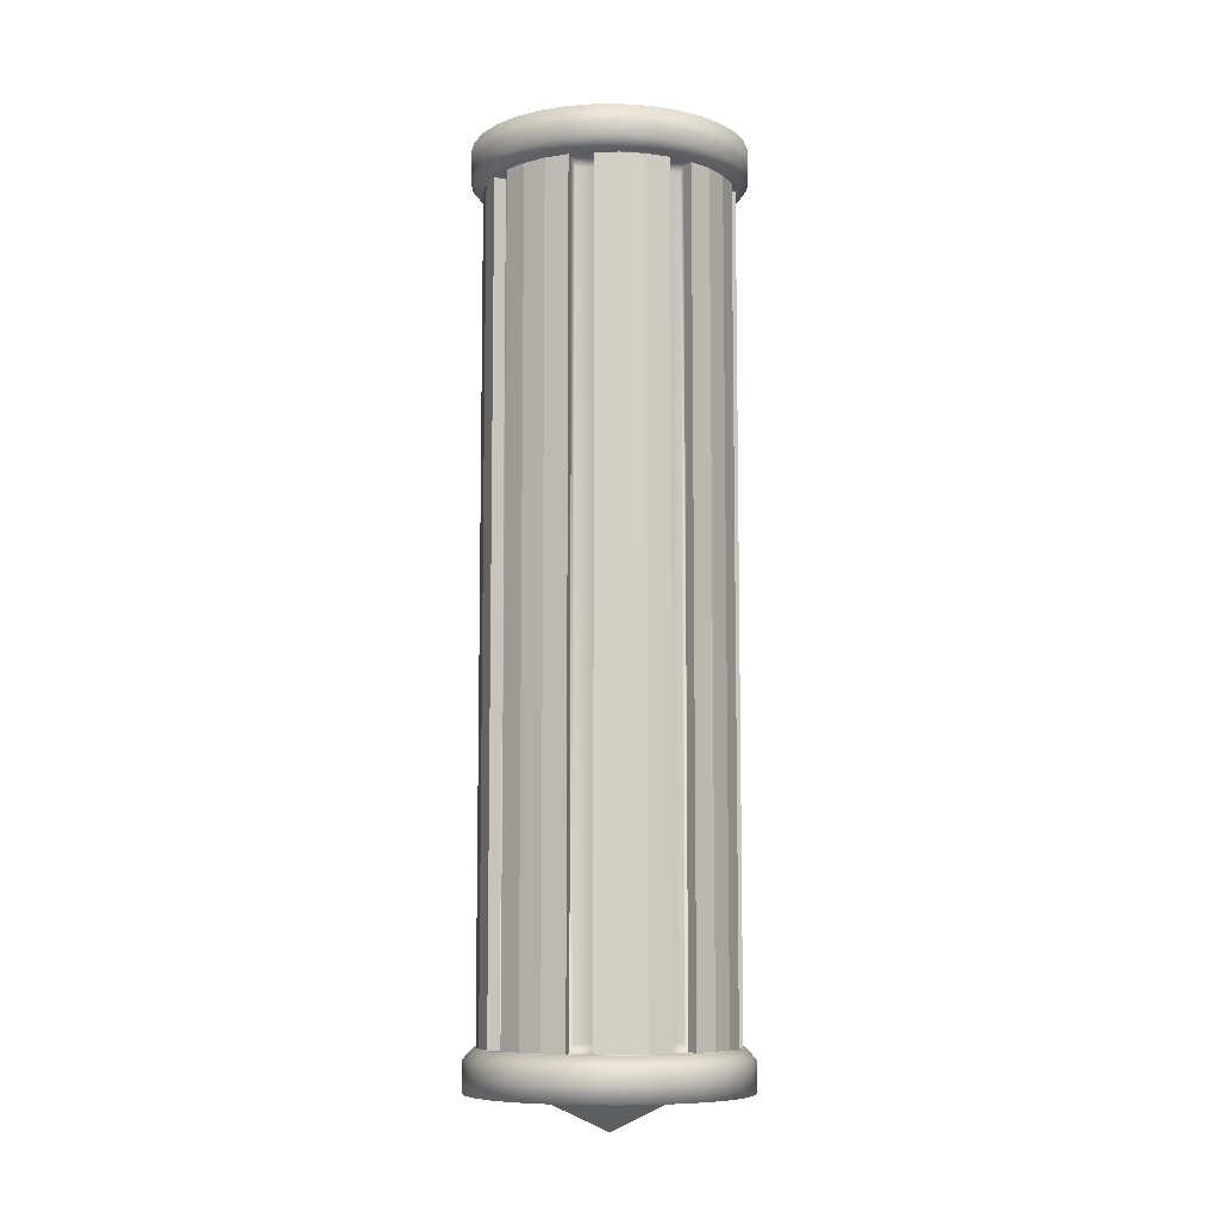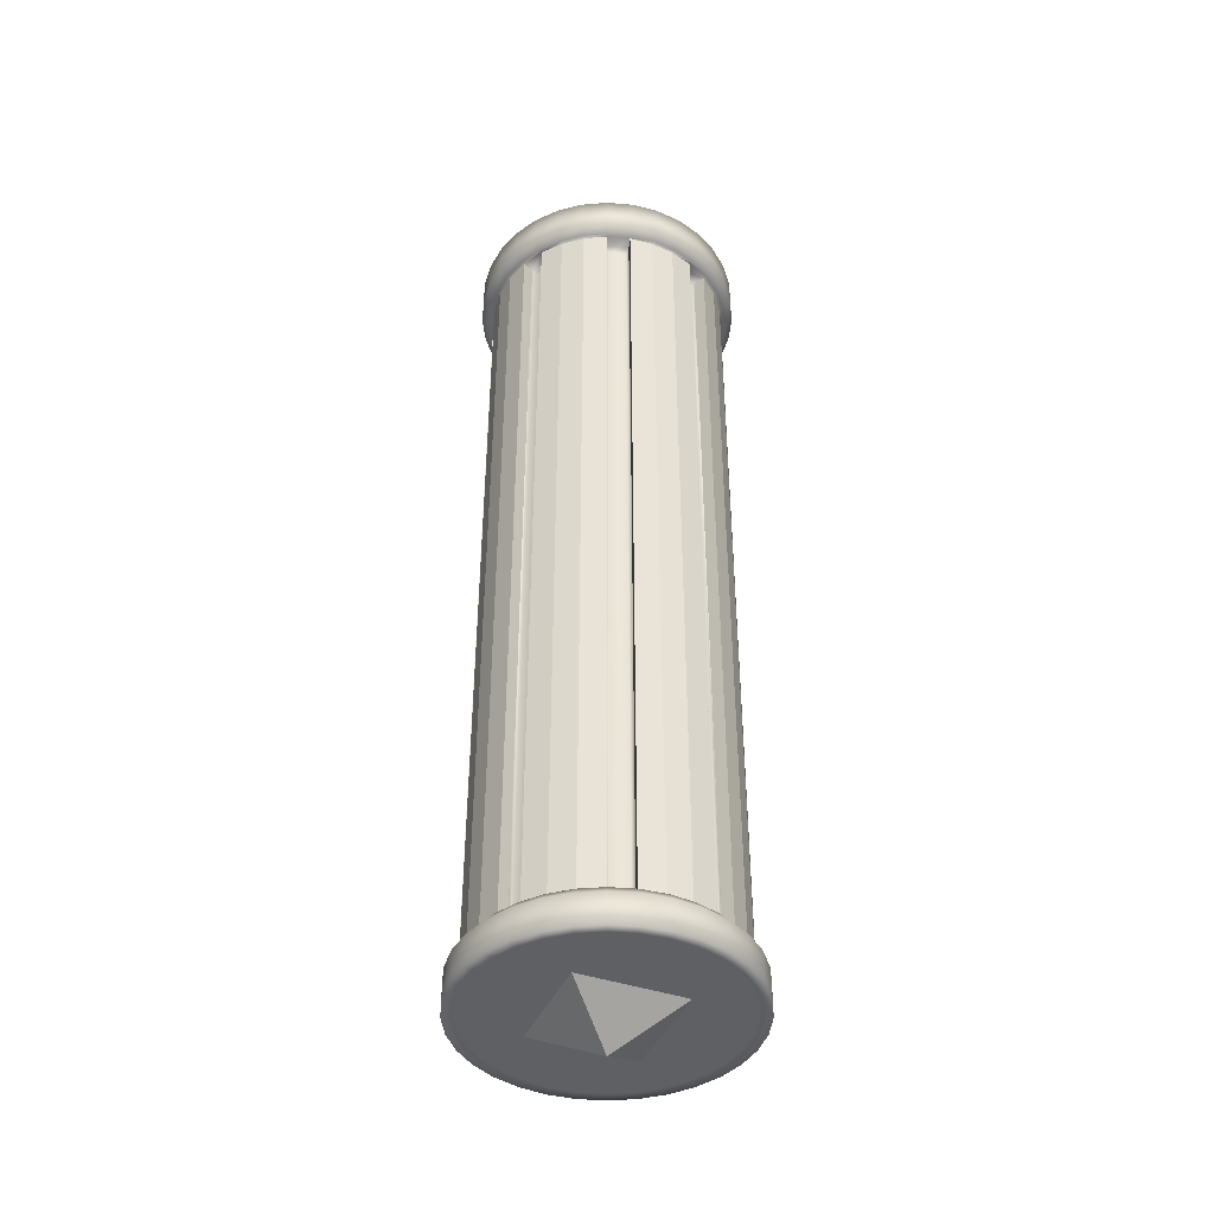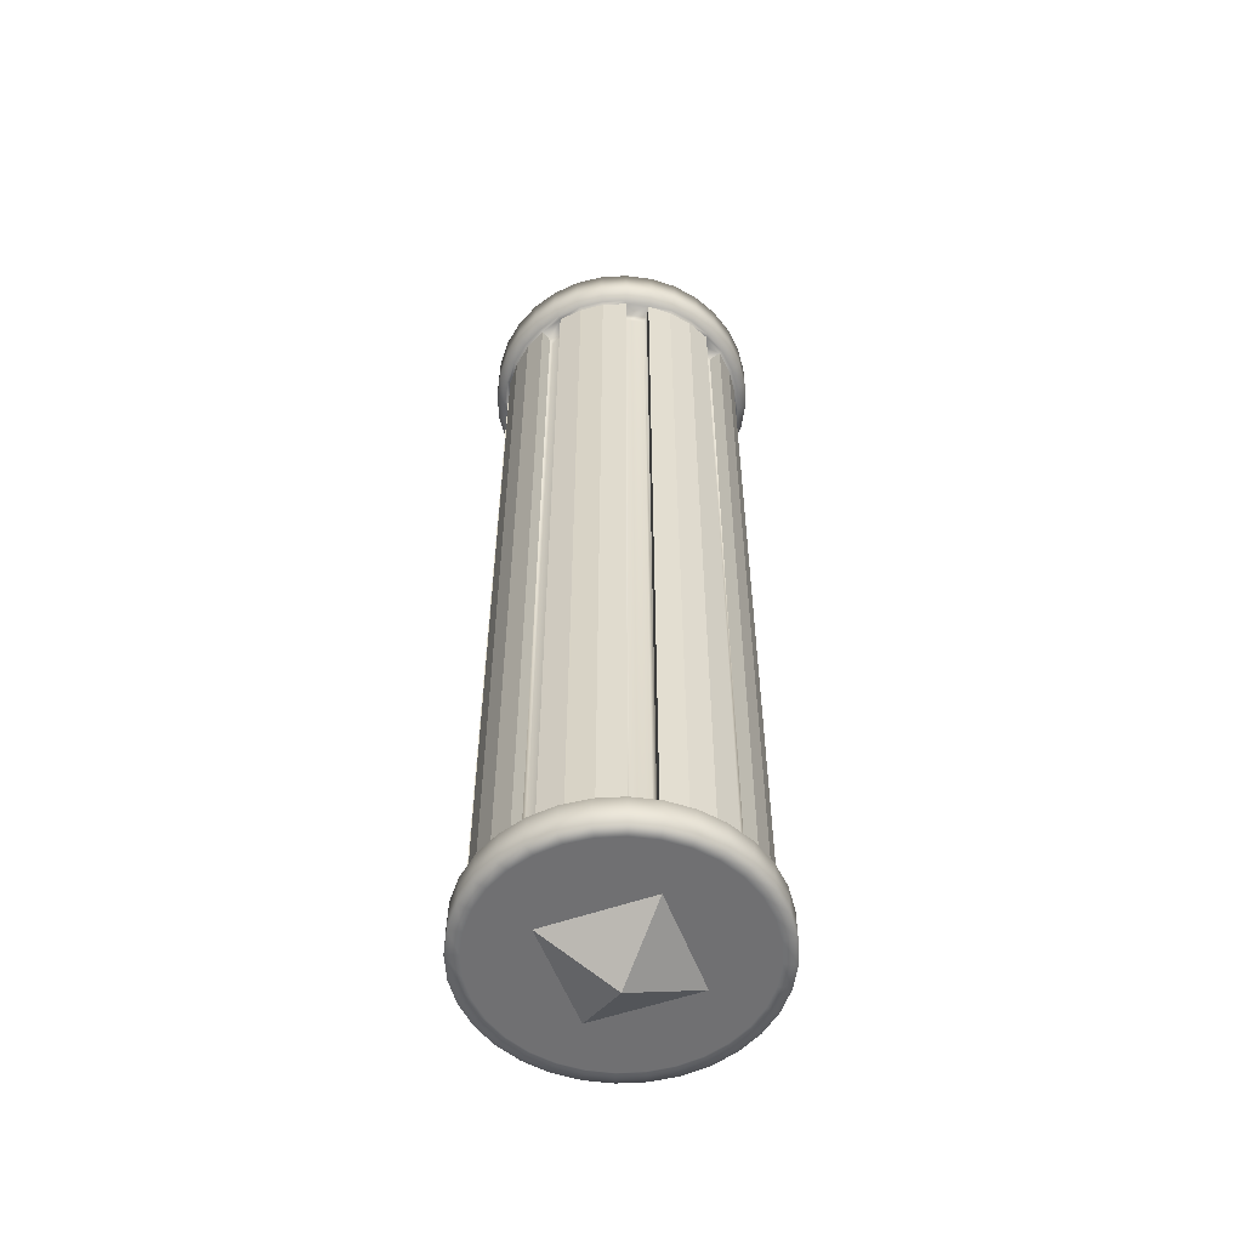
<metadata>
{"format":"obj","ext":"obj","renderer":"f3d","projection":"perspective","resolution":1024,"background":"white","views":[{"elev":-8.4,"azim":-139.6,"up":"+Z"},{"elev":-42.1,"azim":-22.5,"up":"+Z"},{"elev":-55.0,"azim":20.4,"up":"+Z"}]}
</metadata>
<code>
o Short_Cylinder.002
v 0.1371 0 -0.4536
v 0.1371 -0 0.4536
v 0.1345 -0.02675 0.4536
v 0.1345 -0.02675 -0.4536
v 0.02675 0.1345 -0.4536
v 0.02675 0.1345 0.4536
v 0.02261 0.1208 0.4536
v 0.02261 0.1208 -0.4536
v 0.1267 -0.05247 -0.4536
v 0.1267 -0.05247 0.4536
v 0.114 -0.07617 0.4536
v 0.114 -0.07617 -0.4536
v 0.09695 -0.09695 0.4536
v 0.09695 -0.09695 -0.4536
v 0.07617 -0.114 0.4536
v 0.07617 -0.114 -0.4536
v 0.05247 -0.1267 -0.4536
v 0.05247 -0.1267 0.4536
v 0.02675 -0.1345 0.4536
v 0.02675 -0.1345 -0.4536
v 0 -0.1371 0.4536
v 0 -0.1371 -0.4536
v -0.02675 -0.1345 0.4536
v -0.02675 -0.1345 -0.4536
v -0.05247 -0.1267 -0.4536
v -0.05247 -0.1267 0.4536
v -0.07617 -0.114 0.4536
v -0.07617 -0.114 -0.4536
v -0.09695 -0.09695 0.4536
v -0.09695 -0.09695 -0.4536
v -0.114 -0.07617 0.4536
v -0.114 -0.07617 -0.4536
v 0.05247 0.1267 0.4536
v 0.05247 0.1267 -0.4536
v 0.04832 0.113 -0.4536
v 0.04832 0.113 0.4536
v -0.1267 -0.05247 -0.4536
v -0.1267 -0.05247 0.4536
v -0.1345 -0.02675 0.4536
v -0.1345 -0.02675 -0.4536
v -0.1371 -0 0.4536
v -0.1371 0 -0.4536
v -0.1345 0.02675 0.4536
v -0.1345 0.02675 -0.4536
v 0.114 0.07617 -0.4536
v 0.114 0.07617 0.4536
v 0.1014 0.06944 0.4536
v 0.1014 0.06944 -0.4536
v -0.1267 0.05247 -0.4536
v -0.1267 0.05247 0.4536
v -0.114 0.07617 0.4536
v -0.114 0.07617 -0.4536
v -0.09695 0.09695 0.4536
v -0.09695 0.09695 -0.4536
v -0.07617 0.114 0.4536
v -0.07617 0.114 -0.4536
v -0.05247 0.1267 -0.4536
v -0.05247 0.1267 0.4536
v -0.02675 0.1345 0.4536
v -0.02675 0.1345 -0.4536
v 0 0.1371 0.4536
v 0 0.1371 -0.4536
v 0.1267 0.05247 0.4536
v 0.1267 0.05247 -0.4536
v 0.1141 0.04574 -0.4536
v 0.1141 0.04574 0.4536
v 0.07617 0.114 0.4536
v 0.07617 0.114 -0.4536
v 0.09695 0.09695 0.4536
v 0.09695 0.09695 -0.4536
v 0.1345 0.02675 0.4536
v 0.1345 0.02675 -0.4536
v -0.04574 0.1141 -0.4536
v -0.04574 0.1141 0.4536
v -0.06944 0.1014 0.4536
v -0.06944 0.1014 -0.4536
v -0.113 0.04832 -0.4536
v -0.113 0.04832 0.4536
v -0.1141 -0.04574 -0.4536
v -0.1141 -0.04574 0.4536
v -0.04832 -0.113 -0.4536
v -0.04832 -0.113 0.4536
v -0.1208 0.02261 0.4536
v -0.1208 0.02261 -0.4536
v 0.04574 -0.1141 -0.4536
v 0.04574 -0.1141 0.4536
v -0.1014 -0.06944 0.4536
v -0.1014 -0.06944 -0.4536
v 0.113 -0.04832 -0.4536
v 0.113 -0.04832 0.4536
v -0.02261 -0.1208 0.4536
v -0.02261 -0.1208 -0.4536
v 0.06944 -0.1014 0.4536
v 0.06944 -0.1014 -0.4536
v 0.1208 -0.02261 0.4536
v 0.1208 -0.02261 -0.4536
v 0.05247 0.1267 0.4997
v 0.07617 0.114 0.4997
v 0.08369 0.1253 0.4997
v 0.05765 0.1392 0.4997
v 0 0.1506 0.4655
v -0.02939 0.1477 0.4655
v -0.02939 0.1477 0.4997
v 0 0.1506 0.4997
v -0.1182 0.02542 -0.4438
v -0.1182 0.02542 0.4438
v -0.1124 0.04455 0.4438
v -0.1124 0.04455 -0.4438
v 0.1016 0.06563 -0.4438
v 0.1016 0.06563 0.4438
v 0.111 0.048 0.4438
v 0.111 0.048 -0.4438
v -0.1016 -0.06563 -0.4438
v -0.1016 -0.06563 0.4438
v -0.111 -0.048 0.4438
v -0.111 -0.048 -0.4438
v 0.02542 0.1182 -0.4438
v 0.02542 0.1182 0.4438
v 0.04455 0.1124 0.4438
v 0.04455 0.1124 -0.4438
v -0.02542 -0.1182 -0.4438
v -0.02542 -0.1182 0.4438
v -0.04455 -0.1124 0.4438
v -0.04455 -0.1124 -0.4438
v -0.06563 0.1016 -0.4438
v -0.06563 0.1016 0.4438
v -0.048 0.111 0.4438
v -0.048 0.111 -0.4438
v 0.06563 -0.1016 -0.4438
v 0.06563 -0.1016 0.4438
v 0.048 -0.111 0.4438
v 0.048 -0.111 -0.4438
v 0.1182 -0.02542 -0.4438
v 0.1182 -0.02542 0.4438
v 0.1124 -0.04455 0.4438
v 0.1124 -0.04455 -0.4438
v 0.1345 -0.02675 0.4997
v 0.1371 -0 0.4997
v 0.1345 0.02675 0.4997
v 0.1267 0.05247 0.4997
v 0.114 0.07617 0.4997
v 0.09695 0.09695 0.4997
v 0.02675 0.1345 0.4997
v 0 0.1371 0.4997
v -0.02675 0.1345 0.4997
v -0.05247 0.1267 0.4997
v -0.07617 0.114 0.4997
v -0.09695 0.09695 0.4997
v -0.114 0.07617 0.4997
v -0.1267 0.05247 0.4997
v -0.1345 0.02675 0.4997
v -0.1371 -0 0.4997
v -0.1345 -0.02675 0.4997
v -0.1267 -0.05247 0.4997
v -0.114 -0.07617 0.4997
v -0.09695 -0.09695 0.4997
v -0.07617 -0.114 0.4997
v -0.05247 -0.1267 0.4997
v -0.02675 -0.1345 0.4997
v 0 -0.1371 0.4997
v 0.02675 -0.1345 0.4997
v 0.05247 -0.1267 0.4997
v 0.07617 -0.114 0.4997
v 0.09695 -0.09695 0.4997
v 0.114 -0.07617 0.4997
v 0.1267 -0.05247 0.4997
v 0.1371 0 -0.4997
v 0.1345 -0.02675 -0.4997
v 0.1267 -0.05247 -0.4997
v 0.114 -0.07617 -0.4997
v 0.09695 -0.09695 -0.4997
v 0.07617 -0.114 -0.4997
v 0.05247 -0.1267 -0.4997
v 0.02675 -0.1345 -0.4997
v 0 -0.1371 -0.4997
v -0.02675 -0.1345 -0.4997
v -0.05247 -0.1267 -0.4997
v -0.07617 -0.114 -0.4997
v -0.09695 -0.09695 -0.4997
v -0.114 -0.07617 -0.4997
v -0.1267 -0.05247 -0.4997
v -0.1345 -0.02675 -0.4997
v -0.1371 0 -0.4997
v -0.1345 0.02675 -0.4997
v -0.1267 0.05247 -0.4997
v -0.114 0.07617 -0.4997
v -0.09695 0.09695 -0.4997
v -0.07617 0.114 -0.4997
v -0.05247 0.1267 -0.4997
v -0.02675 0.1345 -0.4997
v 0 0.1371 -0.4997
v 0.02675 0.1345 -0.4997
v 0.05247 0.1267 -0.4997
v 0.07617 0.114 -0.4997
v 0.09695 0.09695 -0.4997
v 0.114 0.07617 -0.4997
v 0.1267 0.05247 -0.4997
v 0.1345 0.02675 -0.4997
v 0.1477 -0.02939 0.4997
v 0.1506 -0 0.4997
v 0.05765 -0.1392 -0.4655
v 0.02939 -0.1477 -0.4655
v 0.02939 -0.1477 -0.4997
v 0.05765 -0.1392 -0.4997
v 0.05765 0.1392 -0.4997
v 0.08369 0.1253 -0.4997
v -0.02939 0.1477 -0.4655
v 0 0.1506 -0.4655
v 0 0.1506 -0.4997
v -0.02939 0.1477 -0.4997
v 0.1506 0 -0.4997
v 0.1477 -0.02939 -0.4997
v 0.02939 0.1477 0.4997
v 0.05765 -0.1392 0.4655
v 0.08369 -0.1253 0.4655
v 0.08369 -0.1253 0.4997
v 0.05765 -0.1392 0.4997
v 0.02939 0.1477 -0.4997
v -0.05765 0.1392 0.4655
v -0.05765 0.1392 0.4997
v 0.08369 -0.1253 -0.4655
v 0.08369 -0.1253 -0.4997
v -0.05765 0.1392 -0.4655
v -0.05765 0.1392 -0.4997
v 0.1065 -0.1065 0.4655
v 0.1065 -0.1065 0.4997
v -0.08369 0.1253 0.4655
v -0.08369 0.1253 0.4997
v 0.1065 -0.1065 -0.4655
v 0.1065 -0.1065 -0.4997
v -0.08369 0.1253 -0.4655
v -0.08369 0.1253 -0.4997
v 0.1253 -0.08369 0.4655
v 0.1253 -0.08369 0.4997
v -0.1065 0.1065 0.4655
v -0.1065 0.1065 0.4997
v 0.1253 -0.08369 -0.4655
v 0.1253 -0.08369 -0.4997
v -0.1065 0.1065 -0.4655
v -0.1065 0.1065 -0.4997
v 0.1392 -0.05765 0.4655
v 0.1392 -0.05765 0.4997
v -0.1253 0.08369 0.4655
v -0.1253 0.08369 0.4997
v 0.1392 -0.05765 -0.4655
v 0.1392 -0.05765 -0.4997
v -0.1253 0.08369 -0.4655
v -0.1253 0.08369 -0.4997
v 0.1477 -0.02939 0.4655
v -0.1392 0.05765 0.4655
v -0.1392 0.05765 0.4997
v 0.1477 -0.02939 -0.4655
v -0.1392 0.05765 -0.4655
v -0.1392 0.05765 -0.4997
v -0.1477 0.02939 0.4997
v -0.1477 0.02939 0.4655
v -0.1477 0.02939 -0.4997
v 0.1506 -0 0.4655
v -0.1477 0.02939 -0.4655
v -0.1506 -0 0.4997
v 0.1506 0 -0.4655
v -0.1506 0 -0.4997
v -0.1506 -0 0.4655
v -0.1477 -0.02939 0.4997
v -0.1506 0 -0.4655
v -0.1477 -0.02939 -0.4997
v -0.1392 -0.05765 0.4997
v -0.1477 -0.02939 0.4655
v -0.1392 -0.05765 -0.4997
v -0.1477 -0.02939 -0.4655
v -0.1253 -0.08369 0.4997
v -0.1253 -0.08369 -0.4997
v -0.1392 -0.05765 0.4655
v 0.1477 0.02939 0.4655
v 0.1477 0.02939 0.4997
v -0.1065 -0.1065 0.4997
v -0.05382 0.1299 -0.4545
v -0.07813 0.1169 -0.4545
v 0.1169 0.07813 0.4545
v 0.1299 0.05382 0.4545
v 0.1169 -0.07813 0.4545
v 0.09945 -0.09945 0.4545
v 0.1379 0.02744 -0.4545
v 0.1299 0.05382 -0.4545
v -0.09945 -0.09945 0.4545
v -0.1169 -0.07813 0.4545
v 0.07813 -0.1169 -0.4545
v 0.09945 -0.09945 -0.4545
v -0.07813 0.1169 0.4545
v -0.05382 0.1299 0.4545
v -0.1299 -0.05382 -0.4545
v -0.1169 -0.07813 -0.4545
v 0.1379 0.02744 0.4545
v -0.02744 0.1379 -0.4545
v 0.07813 -0.1169 0.4545
v -0.1299 -0.05382 0.4545
v 0.05382 -0.1299 -0.4545
v -0.02744 0.1379 0.4545
v -0.1379 -0.02744 -0.4545
v 0.1379 -0.02744 -0.4545
v 0.1406 0 -0.4545
v 0 0.1406 -0.4545
v 0.05382 -0.1299 0.4545
v 0.1169 -0.07813 -0.4545
v 0.1299 -0.05382 -0.4545
v -0.1379 -0.02744 0.4545
v 0.02744 -0.1379 -0.4545
v 0 0.1406 0.4545
v -0.1406 0 -0.4545
v 0.02744 0.1379 -0.4545
v 0.02744 -0.1379 0.4545
v -0.1406 -0 0.4545
v 0 -0.1406 -0.4545
v 0.02744 0.1379 0.4545
v -0.1379 0.02744 -0.4545
v 0.05382 0.1299 -0.4545
v 0 -0.1406 0.4545
v -0.1379 0.02744 0.4545
v -0.02744 -0.1379 -0.4545
v 0.05382 0.1299 0.4545
v -0.1299 0.05382 -0.4545
v 0.07813 0.1169 -0.4545
v -0.02744 -0.1379 0.4545
v -0.1299 0.05382 0.4545
v -0.05382 -0.1299 -0.4545
v 0.07813 0.1169 0.4545
v -0.1169 0.07813 -0.4545
v 0.1379 -0.02744 0.4545
v 0.1299 -0.05382 0.4545
v 0.09945 0.09945 -0.4545
v -0.05382 -0.1299 0.4545
v -0.1169 0.07813 0.4545
v -0.07813 -0.1169 -0.4545
v 0.09945 0.09945 0.4545
v -0.09945 0.09945 -0.4545
v 0.1406 -0 0.4545
v 0.1169 0.07813 -0.4545
v -0.07813 -0.1169 0.4545
v -0.09945 0.09945 0.4545
v -0.09945 -0.09945 -0.4545
v 0.02939 -0.1477 0.4655
v 0.02939 -0.1477 0.4997
v 0.1065 0.1065 -0.4997
v 0.02939 0.1477 -0.4655
v 0.1065 0.1065 0.4997
v 0 -0.1506 -0.4655
v 0 -0.1506 -0.4997
v 0.02939 0.1477 0.4655
v 0.1253 0.08369 -0.4997
v 0 -0.1506 0.4655
v 0 -0.1506 0.4997
v 0.1253 0.08369 0.4997
v 0.05765 0.1392 -0.4655
v 0.1392 0.05765 -0.4997
v -0.02939 -0.1477 -0.4655
v -0.02939 -0.1477 -0.4997
v 0.05765 0.1392 0.4655
v 0.1392 0.05765 0.4997
v -0.02939 -0.1477 0.4655
v -0.02939 -0.1477 0.4997
v 0.1477 0.02939 -0.4997
v 0.08369 0.1253 -0.4655
v -0.05765 -0.1392 -0.4655
v -0.05765 -0.1392 -0.4997
v 0.08369 0.1253 0.4655
v -0.05765 -0.1392 0.4655
v -0.05765 -0.1392 0.4997
v 0.1065 0.1065 -0.4655
v -0.08369 -0.1253 -0.4655
v -0.08369 -0.1253 -0.4997
v 0.1065 0.1065 0.4655
v -0.08369 -0.1253 0.4655
v -0.08369 -0.1253 0.4997
v 0.1253 0.08369 -0.4655
v -0.1065 -0.1065 -0.4655
v -0.1065 -0.1065 -0.4997
v 0.1253 0.08369 0.4655
v -0.1065 -0.1065 0.4655
v 0.1392 0.05765 -0.4655
v -0.1253 -0.08369 -0.4655
v 0.1392 0.05765 0.4655
v -0.1253 -0.08369 0.4655
v 0.1477 0.02939 -0.4655
v -0.1392 -0.05765 -0.4655
v -3.9e-05 -0 0.5389
v -0.05798 -0.059 0.5001
v 0.0579 -0.059 0.5001
v -0.05798 0.059 0.5001
v 0.0579 0.059 0.5001
v -3.9e-05 0 -0.5392
v -0.05798 0.059 -0.5004
v 0.0579 0.059 -0.5004
v -0.05798 -0.059 -0.5004
v 0.0579 -0.059 -0.5004
f 1 2 3 4
f 5 6 7 8
f 9 10 11 12
f 12 11 13 14
f 14 13 15 16
f 17 18 19 20
f 20 19 21 22
f 22 21 23 24
f 25 26 27 28
f 28 27 29 30
f 30 29 31 32
f 33 34 35 36
f 37 38 39 40
f 40 39 41 42
f 42 41 43 44
f 45 46 47 48
f 49 50 51 52
f 52 51 53 54
f 54 53 55 56
f 57 58 59 60
f 60 59 61 62
f 62 61 6 5
f 63 64 65 66
f 34 33 67 68
f 68 67 69 70
f 70 69 46 45
f 64 63 71 72
f 72 71 2 1
f 58 57 73 74
f 56 55 75 76
f 50 49 77 78
f 38 37 79 80
f 26 25 81 82
f 44 43 83 84
f 18 17 85 86
f 32 31 87 88
f 10 9 89 90
f 24 23 91 92
f 16 15 93 94
f 4 3 95 96
f 385 386 387
f 385 388 386
f 385 389 388
f 385 387 389
f 390 391 392
f 390 393 391
f 390 394 393
f 390 392 394
f 57 56 76 73
f 34 5 8 35
f 64 45 48 65
f 97 98 99 100
f 101 102 103 104
f 3 10 90 95
f 15 18 86 93
f 23 26 82 91
f 31 38 80 87
f 43 50 78 83
f 55 58 74 75
f 6 33 36 7
f 46 63 66 47
f 105 106 107 108
f 109 110 111 112
f 113 114 115 116
f 117 118 119 120
f 49 44 84 77
f 121 122 123 124
f 125 126 127 128
f 37 32 88 79
f 129 130 131 132
f 25 24 92 81
f 133 134 135 136
f 17 16 94 85
f 9 4 96 89
f 134 133 96 95
f 133 136 89 96
f 135 134 95 90
f 90 89 136 135
f 130 129 94 93
f 129 132 85 94
f 131 130 93 86
f 86 85 132 131
f 122 121 92 91
f 121 124 81 92
f 123 122 91 82
f 82 81 124 123
f 114 113 88 87
f 113 116 79 88
f 115 114 87 80
f 80 79 116 115
f 106 105 84 83
f 105 108 77 84
f 107 106 83 78
f 78 77 108 107
f 126 125 76 75
f 125 128 73 76
f 127 126 75 74
f 74 73 128 127
f 118 117 8 7
f 117 120 35 8
f 119 118 7 36
f 36 35 120 119
f 110 109 48 47
f 109 112 65 48
f 111 110 47 66
f 66 65 112 111
f 137 138 139 140 141 142 98 97 143 144 145 146 147 148 149 150 151 152 153 154 155 156 157 158 159 160 161 162 163 164 165 166
f 167 168 169 170 171 172 173 174 175 176 177 178 179 180 181 182 183 184 185 186 187 188 189 190 191 192 193 194 195 196 197 198
f 138 137 199 200
f 201 202 203 204
f 194 193 205 206
f 207 208 209 210
f 168 167 211 212
f 143 97 100 213
f 214 215 216 217
f 193 192 218 205
f 102 219 220 103
f 221 201 204 222
f 144 143 213 104
f 223 207 210 224
f 192 191 209 218
f 215 225 226 216
f 145 144 104 103
f 219 227 228 220
f 229 221 222 230
f 191 190 210 209
f 231 223 224 232
f 146 145 103 220
f 225 233 234 226
f 190 189 224 210
f 227 235 236 228
f 237 229 230 238
f 147 146 220 228
f 239 231 232 240
f 189 188 232 224
f 233 241 242 234
f 148 147 228 236
f 235 243 244 236
f 245 237 238 246
f 188 187 240 232
f 247 239 240 248
f 149 148 236 244
f 241 249 199 242
f 187 186 248 240
f 243 250 251 244
f 252 245 246 212
f 150 149 244 251
f 253 247 248 254
f 186 185 254 248
f 151 150 251 255
f 250 256 255 251
f 185 184 257 254
f 249 258 200 199
f 259 253 254 257
f 152 151 255 260
f 261 252 212 211
f 184 183 262 257
f 256 263 260 255
f 153 152 260 264
f 265 259 257 262
f 183 182 266 262
f 154 153 264 267
f 263 268 264 260
f 182 181 269 266
f 270 265 262 266
f 155 154 267 271
f 181 180 272 269
f 268 273 267 264
f 258 274 275 200
f 156 155 271 276
f 56 57 277 278
f 63 46 279 280
f 13 11 281 282
f 64 72 283 284
f 31 29 285 286
f 14 16 287 288
f 58 55 289 290
f 32 37 291 292
f 71 63 280 293
f 57 60 294 277
f 15 13 282 295
f 38 31 286 296
f 16 17 297 287
f 59 58 290 298
f 37 40 299 291
f 1 4 300 301
f 60 62 302 294
f 18 15 295 303
f 9 12 304 305
f 39 38 296 306
f 17 20 307 297
f 61 59 298 308
f 40 42 309 299
f 62 5 310 302
f 19 18 303 311
f 41 39 306 312
f 20 22 313 307
f 6 61 308 314
f 42 44 315 309
f 5 34 316 310
f 21 19 311 317
f 43 41 312 318
f 22 24 319 313
f 33 6 314 320
f 44 49 321 315
f 34 68 322 316
f 23 21 317 323
f 50 43 318 324
f 24 25 325 319
f 4 9 305 300
f 67 33 320 326
f 49 52 327 321
f 10 3 328 329
f 68 70 330 322
f 26 23 323 331
f 51 50 324 332
f 25 28 333 325
f 69 67 326 334
f 52 54 335 327
f 3 2 336 328
f 70 45 337 330
f 27 26 331 338
f 2 71 293 336
f 53 51 332 339
f 28 30 340 333
f 46 69 334 279
f 54 56 278 335
f 11 10 329 281
f 45 64 284 337
f 29 27 338 285
f 12 14 288 304
f 55 53 339 289
f 30 32 292 340
f 341 214 217 342
f 169 168 212 246
f 195 194 206 343
f 137 166 242 199
f 208 344 218 209
f 98 142 345 99
f 202 346 347 203
f 170 169 246 238
f 348 101 104 213
f 196 195 343 349
f 350 341 342 351
f 166 165 234 242
f 142 141 352 345
f 171 170 238 230
f 344 353 205 218
f 197 196 349 354
f 346 355 356 347
f 165 164 226 234
f 357 348 213 100
f 141 140 358 352
f 359 350 351 360
f 172 171 230 222
f 198 197 354 361
f 164 163 216 226
f 353 362 206 205
f 140 139 275 358
f 355 363 364 356
f 173 172 222 204
f 365 357 100 99
f 167 198 361 211
f 366 359 360 367
f 163 162 217 216
f 139 138 200 275
f 174 173 204 203
f 362 368 343 206
f 363 369 370 364
f 162 161 342 217
f 371 365 99 345
f 372 366 367 373
f 175 174 203 347
f 161 160 351 342
f 368 374 349 343
f 369 375 376 370
f 176 175 347 356
f 377 371 345 352
f 378 372 373 276
f 160 159 360 351
f 177 176 356 364
f 374 379 354 349
f 375 380 272 376
f 159 158 367 360
f 381 377 352 358
f 382 378 276 271
f 178 177 364 370
f 158 157 373 367
f 379 383 361 354
f 380 384 269 272
f 179 178 370 376
f 274 381 358 275
f 273 382 271 267
f 157 156 276 373
f 180 179 376 272
f 383 261 211 361
f 384 270 266 269
f 301 300 252 261
f 328 336 258 249
f 300 305 245 252
f 329 328 249 241
f 305 304 237 245
f 281 329 241 233
f 304 288 229 237
f 282 281 233 225
f 288 287 221 229
f 295 282 225 215
f 287 297 201 221
f 303 295 215 214
f 297 307 202 201
f 311 303 214 341
f 307 313 346 202
f 317 311 341 350
f 313 319 355 346
f 323 317 350 359
f 319 325 363 355
f 331 323 359 366
f 325 333 369 363
f 338 331 366 372
f 333 340 375 369
f 285 338 372 378
f 340 292 380 375
f 286 285 378 382
f 292 291 384 380
f 296 286 382 273
f 291 299 270 384
f 306 296 273 268
f 299 309 265 270
f 312 306 268 263
f 309 315 259 265
f 318 312 263 256
f 315 321 253 259
f 324 318 256 250
f 321 327 247 253
f 332 324 250 243
f 327 335 239 247
f 339 332 243 235
f 335 278 231 239
f 289 339 235 227
f 278 277 223 231
f 290 289 227 219
f 277 294 207 223
f 298 290 219 102
f 294 302 208 207
f 308 298 102 101
f 302 310 344 208
f 314 308 101 348
f 310 316 353 344
f 320 314 348 357
f 316 322 362 353
f 326 320 357 365
f 322 330 368 362
f 334 326 365 371
f 330 337 374 368
f 279 334 371 377
f 337 284 379 374
f 280 279 377 381
f 284 283 383 379
f 293 280 381 274
f 283 301 261 383
f 336 293 274 258
f 72 1 301 283

</code>
